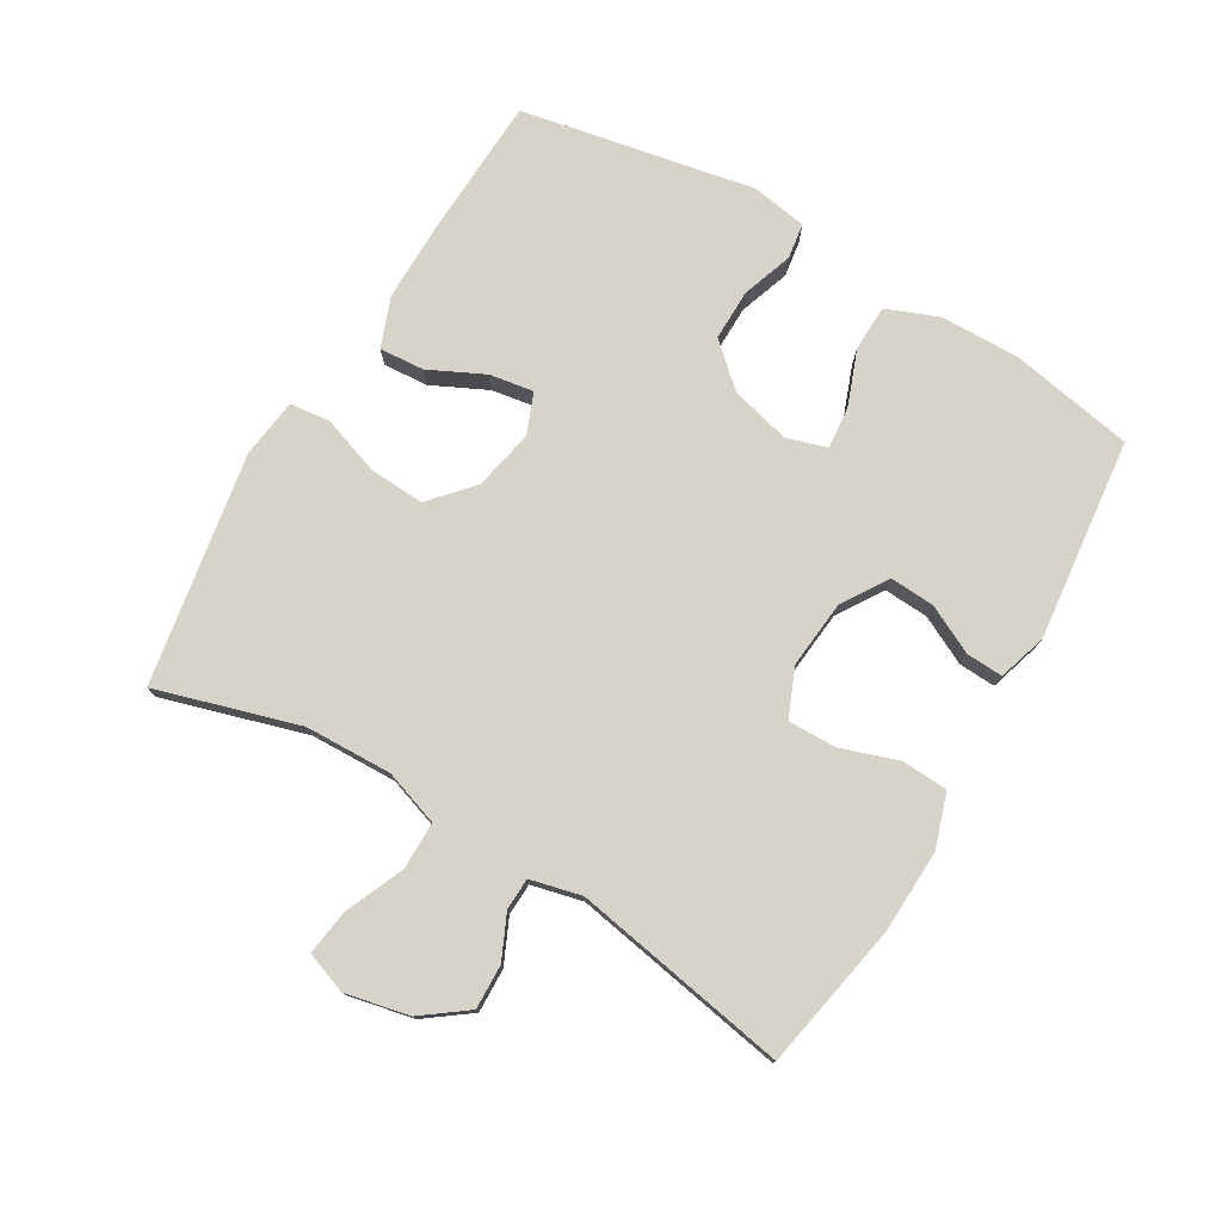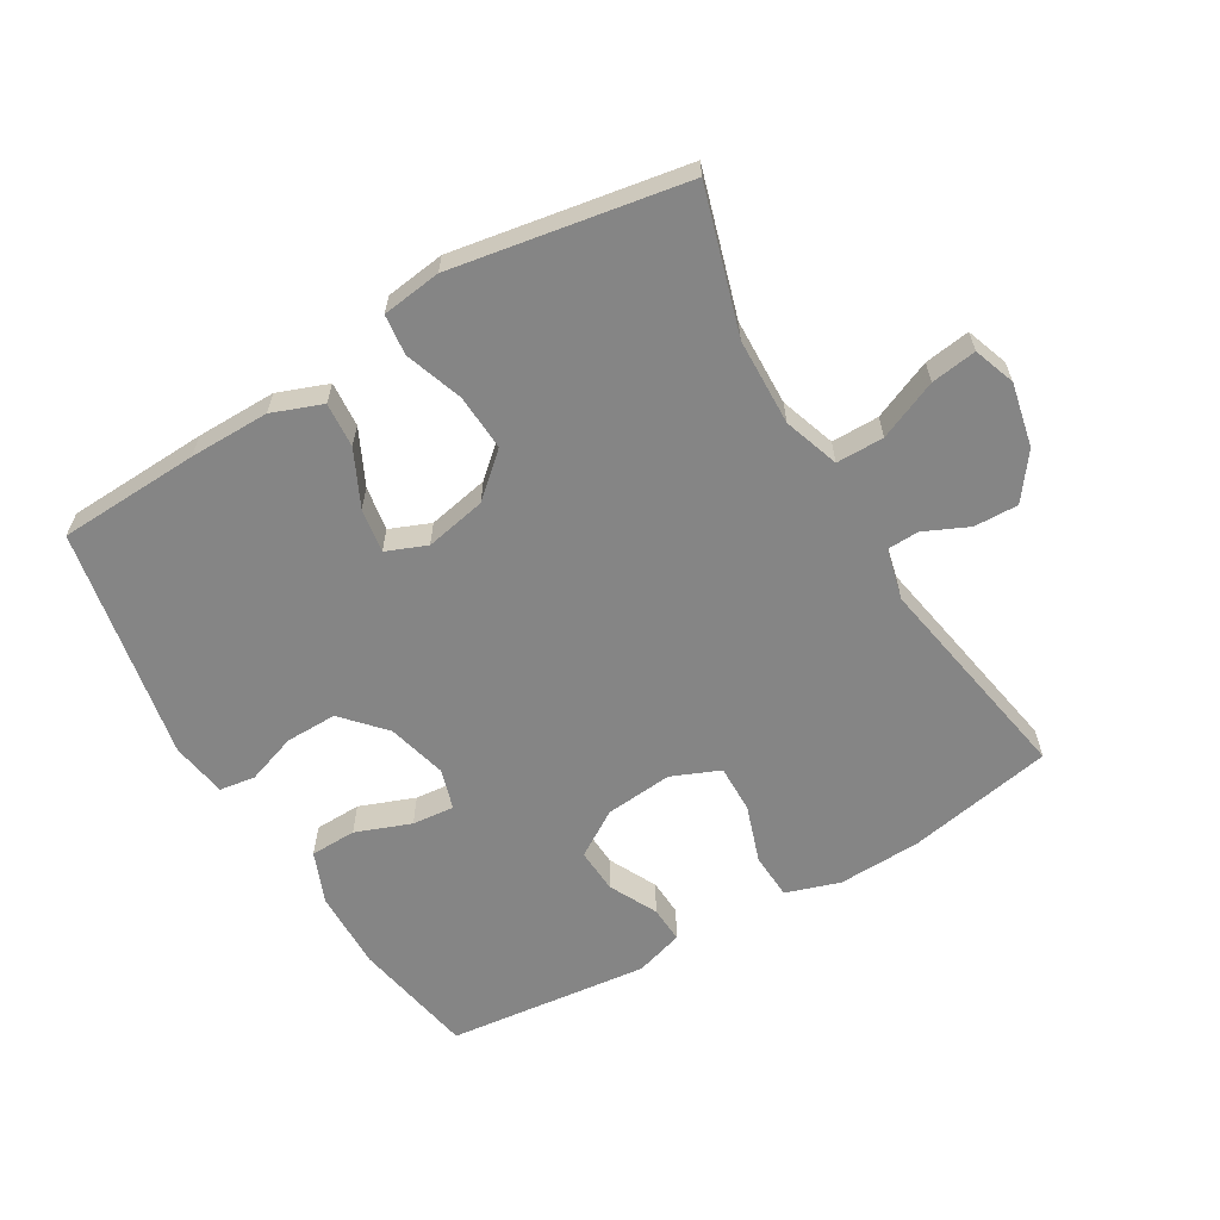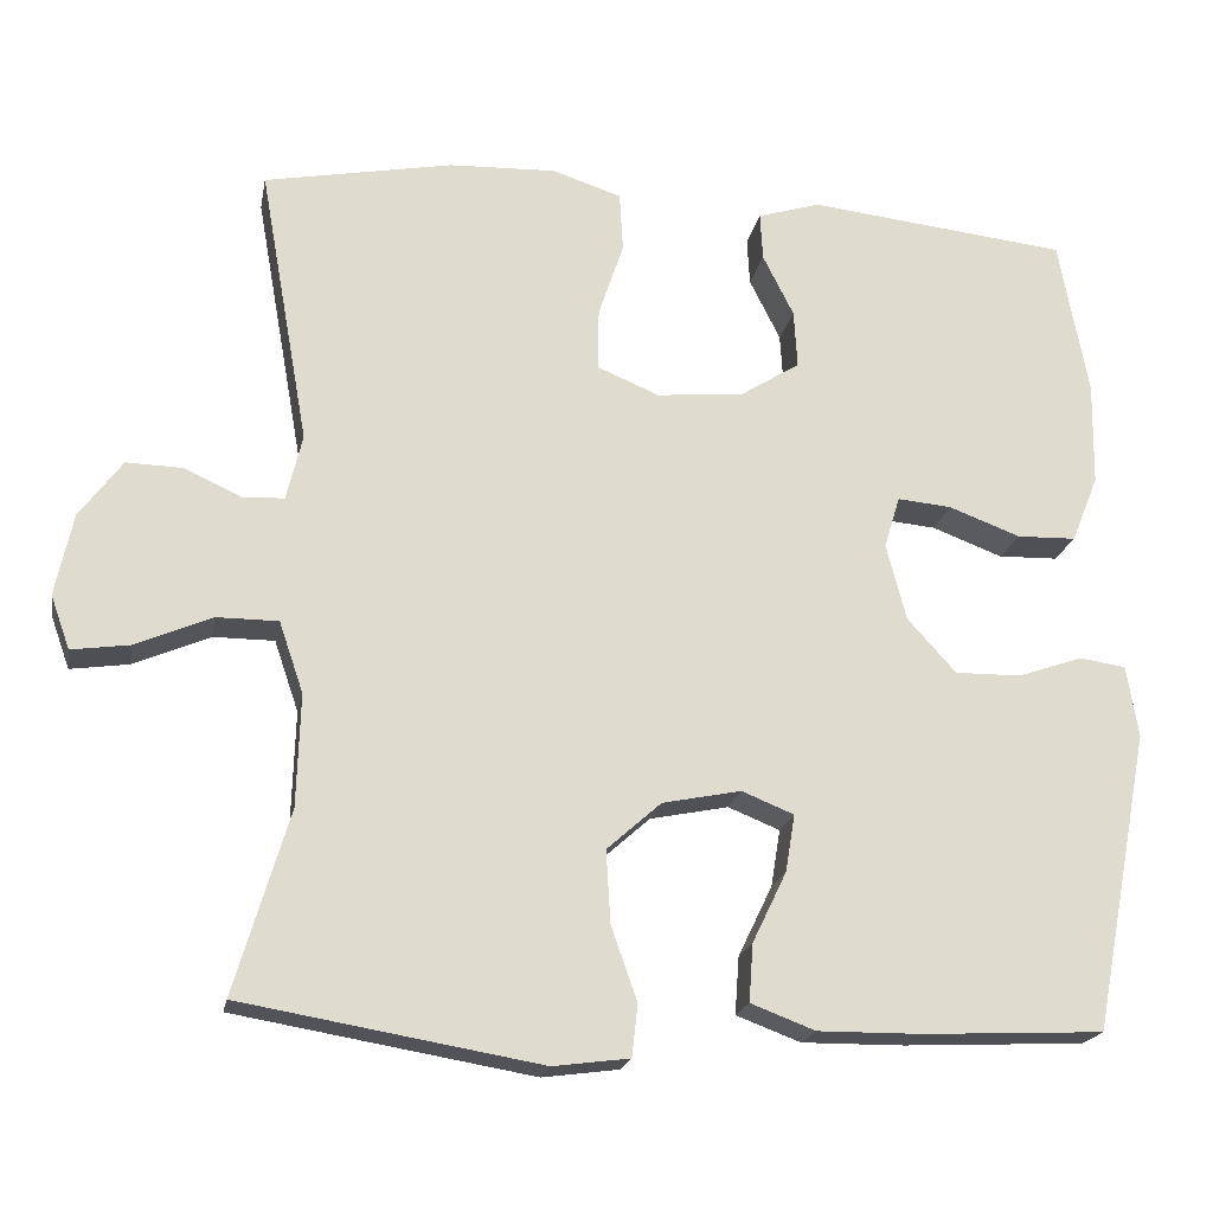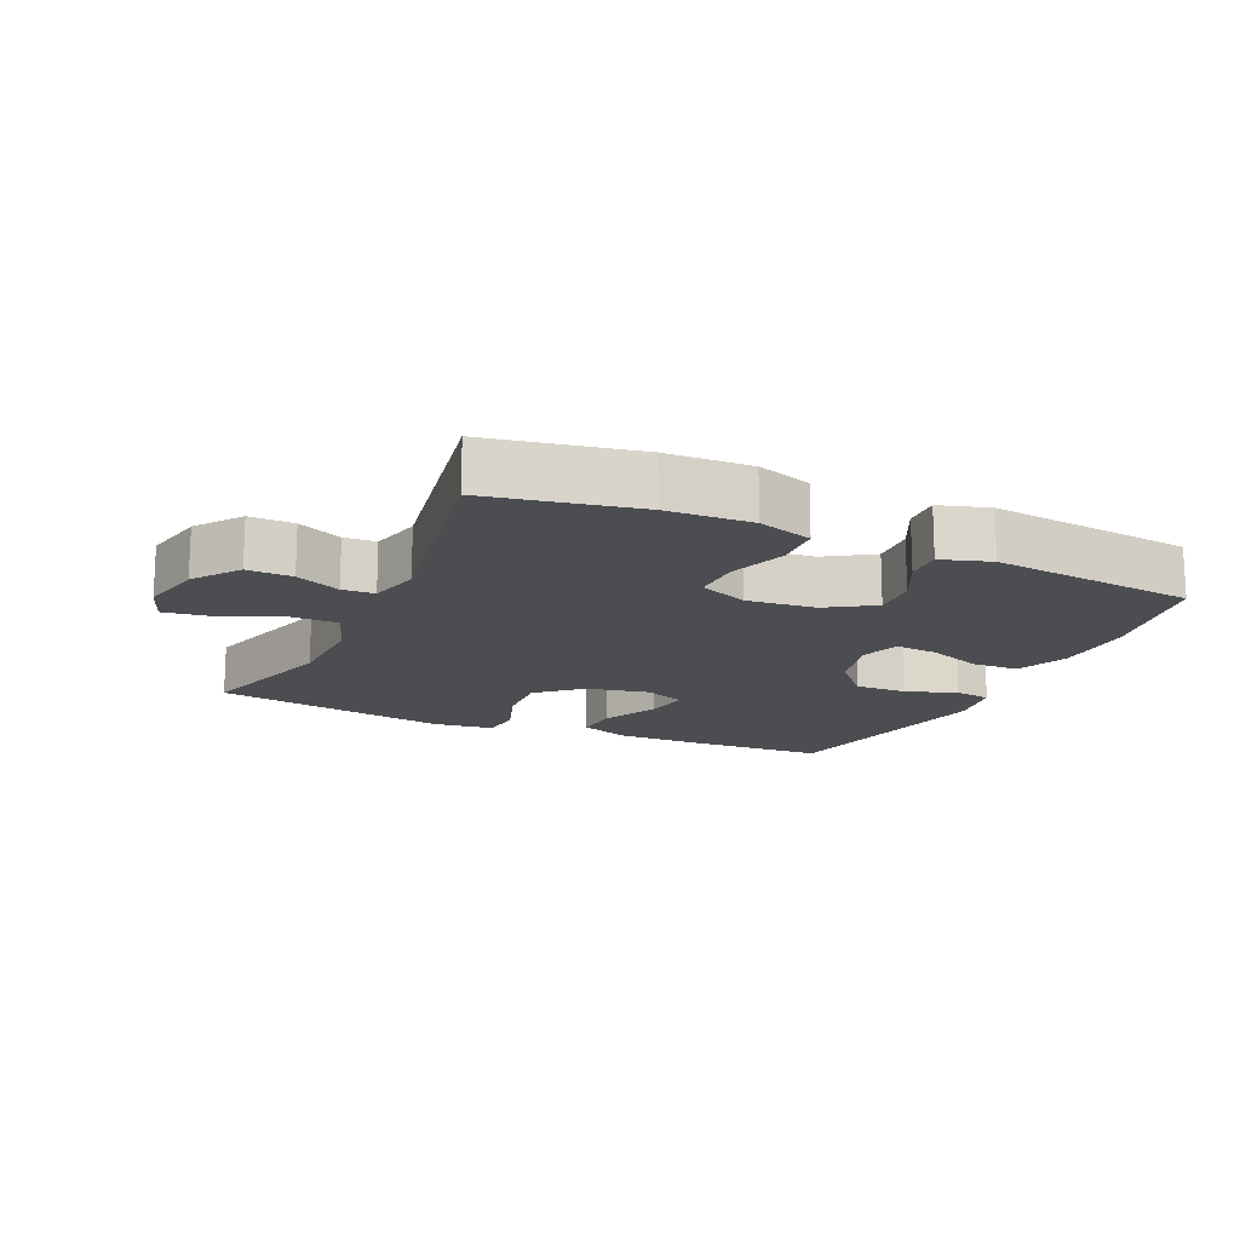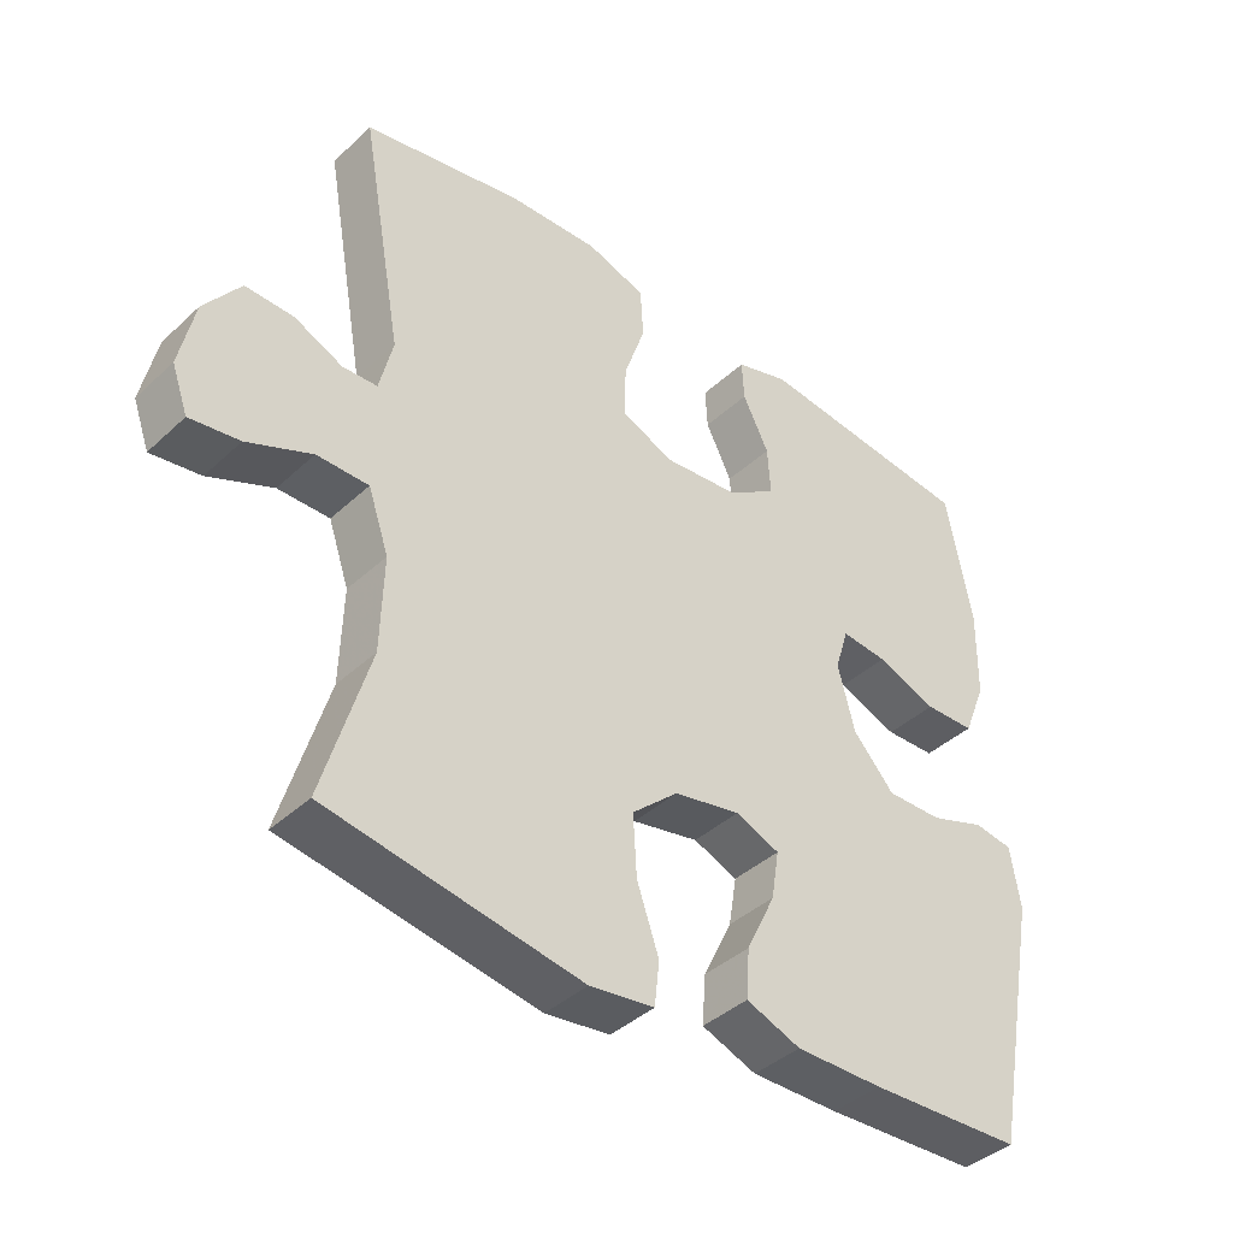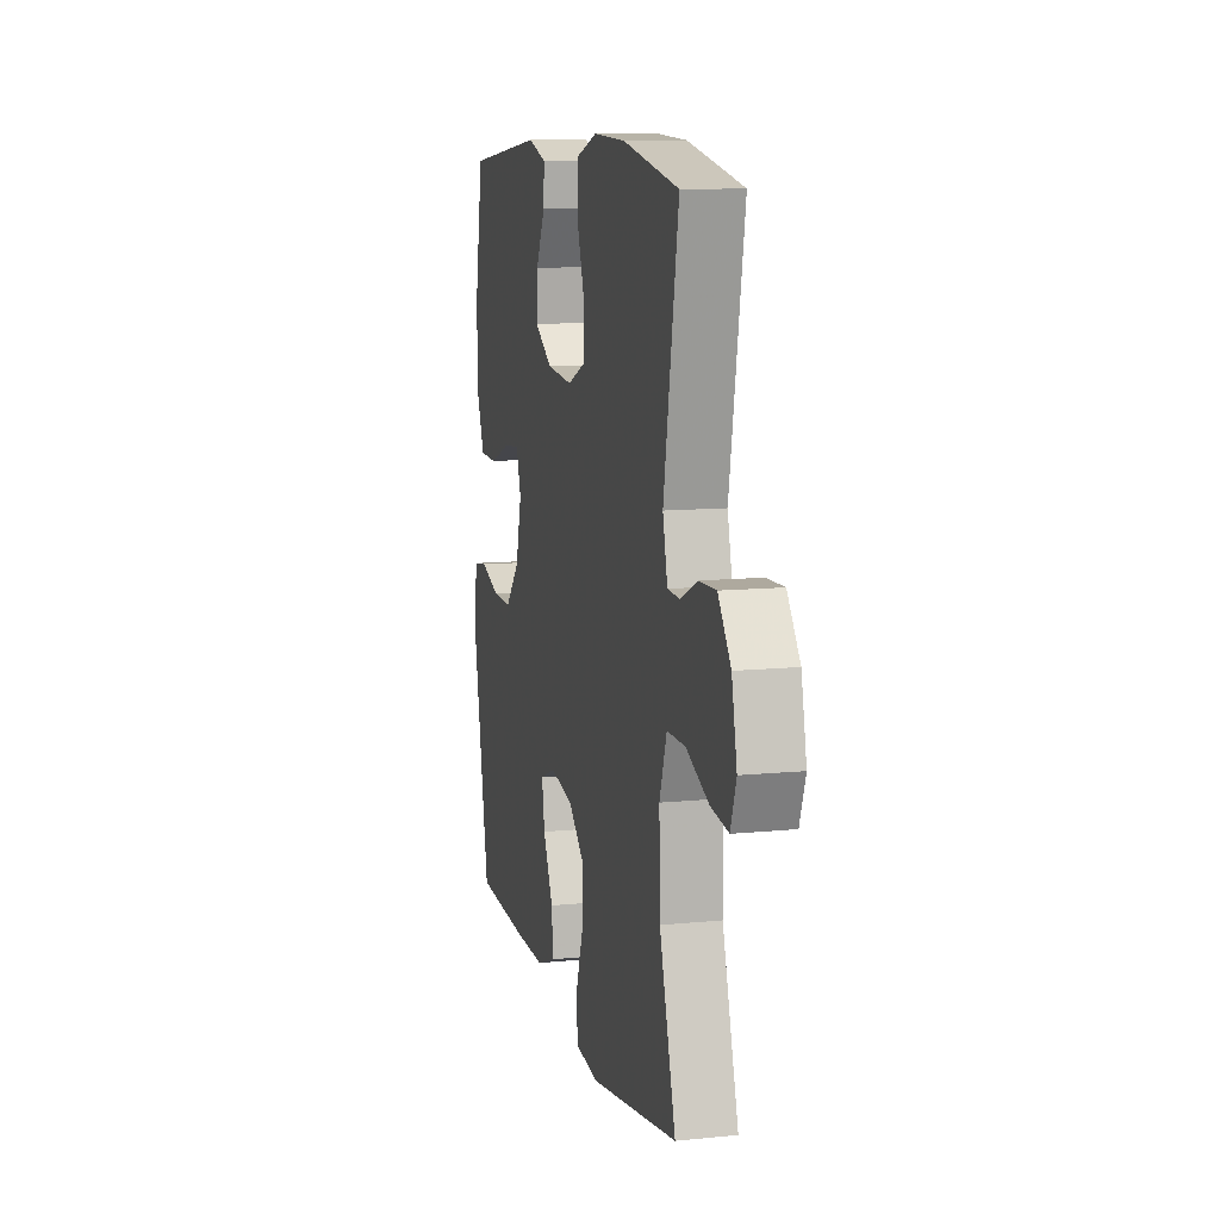
<metadata>
{"format":"obj","ext":"obj","renderer":"f3d","projection":"perspective","resolution":1024,"background":"white","views":[{"elev":76.9,"azim":-59.5,"up":"+Y"},{"elev":-61.8,"azim":-149.5,"up":"+Y"},{"elev":-19.7,"azim":-10.6,"up":"+Z"},{"elev":-15.9,"azim":-24.4,"up":"+Y"},{"elev":-40.4,"azim":-41.6,"up":"+Z"},{"elev":10.8,"azim":-104.0,"up":"+Z"}]}
</metadata>
<code>
v -0.5 0.07 -0.5
v -0.435 0.07 -0.281
v -0.431 0.07 -0.147
v -0.46 0.07 -0.062
v -0.533 0.07 -0.062
v -0.624 0.07 -0.101
v -0.694 0.07 -0.111
v -0.717 0.07 -0.047
v -0.696 0.07 0.051
v -0.645 0.07 0.12
v -0.577 0.07 0.118
v -0.509 0.07 0.087
v -0.46 0.07 0.089
v -0.441 0.07 0.168
v -0.5 0.07 0.5
v -0.275 0.07 0.543
v -0.147 0.07 0.548
v -0.064 0.07 0.521
v -0.06 0.07 0.45
v -0.09 0.07 0.361
v -0.091 0.07 0.287
v -0.017 0.07 0.256
v 0.087 0.07 0.266
v 0.158 0.07 0.311
v 0.154 0.07 0.38
v 0.117 0.07 0.454
v 0.114 0.07 0.511
v 0.189 0.07 0.534
v 0.5 0.07 0.5
v 0.535 0.07 0.311
v 0.533 0.07 0.187
v 0.501 0.07 0.107
v 0.43 0.07 0.105
v 0.345 0.07 0.137
v 0.28 0.07 0.143
v 0.261 0.07 0.081
v 0.285 0.07 -0.011
v 0.343 0.07 -0.075
v 0.422 0.07 -0.074
v 0.5 0.07 -0.047
v 0.555 0.07 -0.055
v 0.569 0.07 -0.141
v 0.5 0.07 -0.5
v 0.283 0.07 -0.51
v 0.16 0.07 -0.511
v 0.083 0.07 -0.482
v 0.088 0.07 -0.413
v 0.129 0.07 -0.328
v 0.14 0.07 -0.26
v 0.078 0.07 -0.235
v -0.016 0.07 -0.254
v -0.081 0.07 -0.312
v -0.076 0.07 -0.398
v -0.045 0.07 -0.487
v -0.052 0.07 -0.549
v -0.143 0.07 -0.561
v -0.5 0 -0.5
v -0.435 0 -0.281
v -0.431 0 -0.147
v -0.46 0 -0.062
v -0.533 0 -0.062
v -0.624 0 -0.101
v -0.694 0 -0.111
v -0.717 0 -0.047
v -0.696 0 0.051
v -0.645 0 0.12
v -0.577 0 0.118
v -0.509 0 0.087
v -0.46 0 0.089
v -0.441 0 0.168
v -0.5 0 0.5
v -0.275 0 0.543
v -0.147 0 0.548
v -0.064 0 0.521
v -0.06 0 0.45
v -0.09 0 0.361
v -0.091 0 0.287
v -0.017 0 0.256
v 0.087 0 0.266
v 0.158 0 0.311
v 0.154 0 0.38
v 0.117 0 0.454
v 0.114 0 0.511
v 0.189 0 0.534
v 0.5 0 0.5
v 0.535 0 0.311
v 0.533 0 0.187
v 0.501 0 0.107
v 0.43 0 0.105
v 0.345 0 0.137
v 0.28 0 0.143
v 0.261 0 0.081
v 0.285 0 -0.011
v 0.343 0 -0.075
v 0.422 0 -0.074
v 0.5 0 -0.047
v 0.555 0 -0.055
v 0.569 0 -0.141
v 0.5 0 -0.5
v 0.283 0 -0.51
v 0.16 0 -0.511
v 0.083 0 -0.482
v 0.088 0 -0.413
v 0.129 0 -0.328
v 0.14 0 -0.26
v 0.078 0 -0.235
v -0.016 0 -0.254
v -0.081 0 -0.312
v -0.076 0 -0.398
v -0.045 0 -0.487
v -0.052 0 -0.549
v -0.143 0 -0.561
f 56 1 2
f 55 56 2
f 54 55 2
f 53 54 2
f 52 53 2 3
f 51 52 3 4
f 50 51 4
f 46 47 48
f 45 46 48
f 44 45 48
f 43 44 48
f 42 43 48
f 41 42 48
f 40 41 48
f 39 40 48
f 38 39 48 49
f 37 38 49 50
f 32 33 34
f 31 32 34
f 30 31 34
f 29 30 34
f 28 29 34
f 27 28 34
f 26 27 34
f 25 26 34
f 24 25 34 35
f 23 24 35 36
f 18 19 20
f 17 18 20
f 16 17 20
f 15 16 20
f 14 15 20
f 13 14 20 21
f 10 11 12
f 9 10 12
f 8 9 12
f 7 8 12
f 6 7 12
f 5 6 12
f 4 5 12 13
f 50 4 13
f 37 50 13
f 36 37 13
f 23 36 13
f 22 23 13
f 13 21 22
f 58 57 112
f 58 112 111
f 58 111 110
f 58 110 109
f 59 58 109 108
f 60 59 108 107
f 60 107 106
f 104 103 102
f 104 102 101
f 104 101 100
f 104 100 99
f 104 99 98
f 104 98 97
f 104 97 96
f 104 96 95
f 105 104 95 94
f 106 105 94 93
f 90 89 88
f 90 88 87
f 90 87 86
f 90 86 85
f 90 85 84
f 90 84 83
f 90 83 82
f 90 82 81
f 91 90 81 80
f 92 91 80 79
f 76 75 74
f 76 74 73
f 76 73 72
f 76 72 71
f 76 71 70
f 77 76 70 69
f 68 67 66
f 68 66 65
f 68 65 64
f 68 64 63
f 68 63 62
f 68 62 61
f 69 68 61 60
f 69 60 106
f 69 106 93
f 69 93 92
f 69 92 79
f 69 79 78
f 78 77 69
f 1 57 58 2
f 2 58 59 3
f 3 59 60 4
f 4 60 61 5
f 5 61 62 6
f 6 62 63 7
f 7 63 64 8
f 8 64 65 9
f 9 65 66 10
f 10 66 67 11
f 11 67 68 12
f 12 68 69 13
f 13 69 70 14
f 14 70 71 15
f 15 71 72 16
f 16 72 73 17
f 17 73 74 18
f 18 74 75 19
f 19 75 76 20
f 20 76 77 21
f 21 77 78 22
f 22 78 79 23
f 23 79 80 24
f 24 80 81 25
f 25 81 82 26
f 26 82 83 27
f 27 83 84 28
f 28 84 85 29
f 29 85 86 30
f 30 86 87 31
f 31 87 88 32
f 32 88 89 33
f 33 89 90 34
f 34 90 91 35
f 35 91 92 36
f 36 92 93 37
f 37 93 94 38
f 38 94 95 39
f 39 95 96 40
f 40 96 97 41
f 41 97 98 42
f 42 98 99 43
f 43 99 100 44
f 44 100 101 45
f 45 101 102 46
f 46 102 103 47
f 47 103 104 48
f 48 104 105 49
f 49 105 106 50
f 50 106 107 51
f 51 107 108 52
f 52 108 109 53
f 53 109 110 54
f 54 110 111 55
f 55 111 112 56
f 56 112 57 1

</code>
